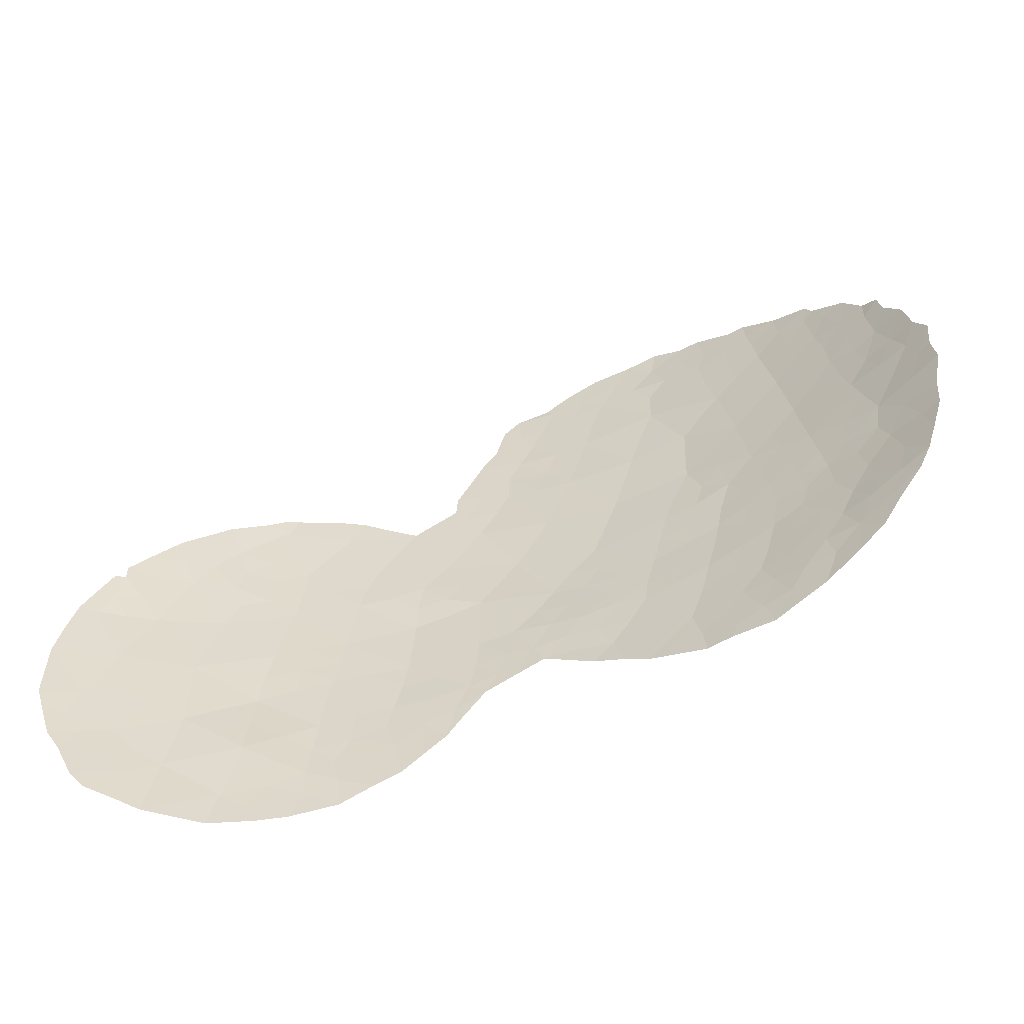
<metadata>
{"format":"obj","ext":"obj","renderer":"f3d","projection":"perspective","resolution":1024,"background":"white","views":[{"elev":-55.7,"azim":-158.5,"up":"+Y"}]}
</metadata>
<code>
v -3.876 47.45 68.25
v 13.97 32.77 64.21
v 12.39 34.05 64.98
v -4.618 43.71 68.01
v -5.695 37.77 67.52
v 3.893 35.09 67.84
v -3.899 38.38 67.92
v -3.854 36.21 67.83
v -6.26 35.8 67.25
v 5.955 38.78 67.57
v 5 40.57 67.9
v -0.5394 47.86 68.7
v -2.167 46.69 68.49
v -7.498 39.09 67.01
v 15.04 36.32 63.7
v -0.4328 45.15 68.62
v 6.673 35.86 67.25
v 8.281 37.09 66.75
v -2.208 37.5 68.19
v -1.809 35.58 68.05
v 11.74 39.7 65.38
v -5.349 39.64 67.64
v -5.001 41.63 67.85
v 4.191 42.41 68.1
v 0.8731 40.64 68.44
v 1.583 38.4 68.32
v -1.21 33.43 67.97
v 11.11 28.55 65.36
v 7.03 32.05 66.9
v -7.75 44.19 67.07
v 4.907 36.79 67.72
v 2.841 36.73 68.14
v -7.697 35.31 66.73
v 1.163 46.74 68.62
v -1.402 41 68.45
v 14.26 34.41 64.08
v 4.874 34.65 67.6
v 5.076 32.66 67.42
v 6.77 33.93 67.1
v -0.2241 36.95 68.25
v 8.931 31.41 66.28
v 10.63 32.62 65.75
v 3.886 38.65 68.08
v 14.53 38 63.88
v 8.754 40.58 66.71
v 7.838 38.83 66.99
v 0.09469 35.11 68.12
v -8.626 37.31 66.51
v -4.177 45.77 68.16
v 12.66 29.8 64.76
v 10.36 34.67 65.89
v 1.917 35.06 68.03
v -6.862 41.06 67.28
v 0.2973 42.82 68.53
v -1.442 43.15 68.52
v 10.46 40.88 65.98
v 6.904 30.32 66.82
v 1.738 44.59 68.5
v 10.75 30.53 65.53
v -3.482 40.27 68.07
v -2.633 44.5 68.37
v 13.52 36.14 64.48
v 14.97 32.69 63.73
v -8.714 41.1 66.58
v 12.36 31.77 64.95
v 2.983 40.52 68.23
v 11.77 36.21 65.34
v -0.6503 38.9 68.33
v 13.97 31.14 64.19
v 12.78 38.01 64.83
v -3.12 42.36 68.24
v -6.412 43.01 67.49
v 2.295 42.5 68.37
v -3.314 34.3 67.76
v 8.724 33.38 66.44
v 3.838 45.81 68.27
v 11.63 37.92 65.41
v -7.934 43.01 66.98
v 10.01 36.63 66.1
v -3.278 32.45 67.6
v 8.482 35.24 66.61
v 9.048 28.58 66.11
v 1.075 33.42 68.01
v 9.772 38.77 66.26
v 8.158 28.05 66.37
v 9.351 27.64 65.96
v 6.66 29.17 66.82
v 7.324 28.69 66.62
v 0.6899 32.44 67.93
v 0.08112 32.09 67.89
v -1.563 48.47 68.6
v -0.736 48.77 68.68
v 0.1812 48.56 68.69
v -6.966 33.35 66.83
v -5.086 32.2 67.26
v -9.474 41.22 66.26
v -9.095 41.96 66.45
v 10.58 41.46 65.91
v 10.25 41.49 66.08
v -2.221 48.47 68.53
v 5.573 30.54 67.18
v 2.272 47.76 68.55
v 3.007 47.11 68.45
v 13.26 39.9 64.52
v 9.051 41.51 66.61
v -9.392 40.26 66.26
v -9.524 39.35 66.15
v 10.17 27.51 65.66
v 11.33 27.44 65.23
v -5.969 46.91 67.71
v -6.17 46.52 67.64
v -8.596 35.49 66.41
v 8.417 41.41 66.85
v 14.82 38 63.75
v -1.579 31.64 67.79
v -2.328 31.68 67.68
v 12.94 27.95 64.56
v 15.99 32.6 63.2
v 15.98 34.46 63.24
v -9.209 37.27 66.27
v -3.828 48.02 68.27
v -3.332 48.02 68.35
v 14.37 28.75 63.91
v 13.43 28.24 64.34
v 15.56 36.49 63.45
v -3.546 31.59 67.51
v 3.025 33.46 67.86
v 1.633 32.76 67.93
v -8.883 43.03 66.57
v -8.35 43.92 66.81
v 14.53 38.42 63.88
v 11.05 41.22 65.68
v 12.05 40.86 65.18
v 4.608 44.96 68.07
v 4.351 46.14 68.16
v 6.913 40.73 67.37
v 14.72 29.2 63.75
v 15.19 30.3 63.57
v 4.603 32.31 67.5
v -8.249 34.9 66.52
v -7.543 34.12 66.7
v 4.975 44.33 67.96
v -8.229 44.57 66.86
v 15.53 30.88 63.43
v -7.749 44.88 67.09
v -7.176 45.82 67.31
v -9.265 38.17 66.26
v 3.904 46.74 68.28
v 5.732 42.52 67.75
v 5.778 41.84 67.73
v -3.11 37.87 68.04
v -3.039 36.89 68.01
v -4.046 37.32 67.85
v -6.843 36.59 67.13
v -7.086 35.78 66.97
v -1.583 44.87 68.49
v -2.374 45.58 68.43
v -0.9885 47 68.63
v -0.4236 46.29 68.65
v -4.51 35.44 67.61
v -5.351 35.75 67.46
v -3.612 35.15 67.78
v 7.648 29.65 66.57
v 8.261 29.07 66.37
v 0.007251 33.41 67.99
v -0.4486 32.64 67.92
v -0.501 34.34 68.05
v 0.5385 34.27 68.07
v -5.48 33.29 67.24
v -6.179 32.83 67.02
v -6.27 34.01 67.07
v 6.119 29.85 67
v 0.1366 47.05 68.66
v 4.92 33.62 67.52
v 4.058 33.97 67.7
v -5.796 36.75 67.43
v -4.765 36.48 67.65
v -1.844 40.01 68.35
v -2.671 39.47 68.21
v -2.5 40.62 68.25
v 11.87 29.19 65.07
v 10.89 29.52 65.46
v 11.7 30.16 65.15
v 1.504 34.26 68.02
v 6.023 32.29 67.16
v 6.214 31.13 67.05
v 5.863 33.25 67.27
v 6.879 32.99 67.01
v -2.204 42.76 68.39
v -2.905 43.43 68.3
v -1.961 43.8 68.46
v -2.406 47.56 68.47
v 0.4149 38.68 68.33
v 0.6101 37.65 68.28
v -0.4233 37.92 68.29
v 5.795 36.26 67.48
v 5.862 37.11 67.48
v 6.652 36.79 67.27
v 11.57 31.15 65.23
v 12.48 30.78 64.87
v 13.88 35.25 64.29
v 13.4 34.29 64.5
v 12.98 35.15 64.72
v 14.61 33.57 63.91
v 15.09 34.45 63.68
v -4.783 38.06 67.73
v 10.64 38.27 65.88
v 10.79 39.28 65.81
v 11.47 38.72 65.51
v 2.182 46.38 68.51
v 2.488 45.37 68.45
v 1.479 45.69 68.56
v 1.761 47.31 68.59
v 2.743 46.91 68.47
v 4.158 36.06 67.84
v 4.896 35.69 67.66
v 3.299 35.94 68.01
v 3.821 36.81 67.94
v 5.805 34.25 67.35
v -5.534 38.69 67.58
v -4.606 39 67.79
v -5.174 40.62 67.75
v -6.126 40.32 67.46
v -5.919 41.3 67.57
v 12.33 32.83 64.99
v 13.14 33.32 64.61
v 13.09 32.33 64.62
v 2.305 37.55 68.22
v 2.791 38.55 68.19
v 3.339 37.67 68.11
v 4.001 40.55 68.06
v 4.45 39.63 67.99
v 3.404 39.56 68.16
v 9.63 40.68 66.34
v 5.785 35.26 67.42
v 6.707 34.89 67.18
v -6.607 37.51 67.25
v -7.333 38.12 67.05
v -6.503 38.42 67.29
v 4.386 37.74 67.9
v 7.379 38.14 67.09
v 6.532 37.83 67.34
v 6.93 38.83 67.27
v -8.169 40.12 66.77
v -8.611 39.21 66.54
v -9.024 40.22 66.42
v 0.4484 46.01 68.62
v 0.8722 35.29 68.1
v 10.48 28.1 65.57
v 9.227 39.72 66.5
v 8.733 38.78 66.65
v 8.319 39.68 66.84
v 3.364 34.04 67.85
v 12.3 37.07 65.07
v 13.17 37.07 64.64
v 12.64 36.13 64.91
v -0.000556 35.99 68.18
v -0.8106 35.32 68.09
v -1.033 36.28 68.15
v -2.361 38.44 68.22
v -1.636 39.11 68.29
v -1.42 38.16 68.26
v 1.21 39.56 68.38
v 0.1131 39.73 68.39
v -2.037 36.55 68.12
v -1.233 37.22 68.22
v -2.846 35.89 67.94
v -8.872 36.26 66.35
v 8.998 37.84 66.51
v 9.872 37.62 66.19
v 9.141 36.87 66.43
v 5.466 39.69 67.74
v 5.973 40.62 67.63
v 6.451 39.73 67.47
v 4.922 38.73 67.83
v 14.7 37.16 63.84
v 15.15 37.35 63.62
v 13.87 33.66 64.27
v -6.604 42.02 67.4
v -7.47 41.89 67.11
v -7.208 42.75 67.23
v -2.319 32.97 67.78
v -1.468 32.44 67.86
v -2.433 32.11 67.69
v -5.849 34.95 67.28
v -4.282 34.35 67.56
v 1.445 37.37 68.24
v 0.8351 36.64 68.2
v 12.03 28.27 64.96
v 12.12 27.69 64.9
v -7.636 37.35 66.91
v 15.78 31.78 63.31
v 15.26 31.81 63.58
v 15.45 33.54 63.5
v 15.99 33.5 63.22
v -1.417 42.21 68.49
v -0.6534 43 68.52
v -0.4745 41.91 68.49
v 1.936 40.55 68.33
v 1.604 41.58 68.4
v 2.622 41.51 68.3
v 1.007 43.73 68.52
v 2.002 43.52 68.44
v 1.301 42.64 68.45
v 13.4 30.36 64.43
v 14.27 30.2 64.01
v -3.648 33.52 67.62
v -2.71 33.61 67.78
v 10.7 37.32 65.82
v 7.407 39.71 67.17
v -2.585 34.89 67.9
v -1.578 34.51 68
v -5.538 43.34 67.75
v -6.288 44.02 67.55
v -5.383 44.38 67.81
v -3.298 41.31 68.15
v -2.32 41.69 68.33
v 7.639 34.59 66.85
v 8.6 34.31 66.53
v 7.747 33.66 66.77
v 11.46 33.28 65.38
v 10.52 33.66 65.81
v 11.33 34.36 65.46
v -3.39 45.15 68.27
v -3.189 46.18 68.33
v -5.175 45.42 67.89
v -4.401 44.74 68.09
v -3.132 47.11 68.36
v 12.8 28.83 64.66
v 2.438 34.27 67.94
v 2.84 35.08 67.97
v -4.163 31.84 67.41
v -4.103 32.56 67.46
v -6.353 39.36 67.35
v -7.157 40.13 67.16
v -0.008366 43.95 68.57
v -0.9934 44.02 68.56
v 2.015 33.53 67.95
v 2.329 33.11 67.89
v 7.563 35.53 66.93
v 10.15 39.94 66.11
v 13.94 39.12 64.17
v 7.181 31.17 66.8
v 0.7005 44.87 68.56
v 1.342 48.29 68.63
v -3.149 38.7 68.08
v -8.356 41.96 66.78
v 11.07 40.33 65.7
v -3.709 39.3 67.99
v -4.419 39.96 67.86
v 10.02 28.88 65.77
v 9.751 28.17 65.83
v -3.869 43.04 68.12
v -3.633 44.1 68.19
v 7.436 37.35 67.03
v 7.504 36.45 66.99
v 8.38 36.17 66.68
v 9.012 30.36 66.2
v 9.831 30.96 65.91
v 9.898 29.91 65.83
v 10.68 31.57 65.64
v 9.778 32.01 66.01
v 14.34 36.21 64.06
v 14.7 35.34 63.87
v 12.05 35.19 65.18
v -7.816 41.03 66.92
v 11.52 32.19 65.34
v 4.174 43.32 68.13
v 3.85 44.18 68.21
v -5.717 42.31 67.67
v 2.311 39.51 68.27
v 3.612 41.49 68.16
v 4.563 41.49 68.01
v 3.455 45.09 68.33
v 2.733 44.34 68.39
v 2.993 43.36 68.33
v 4.294 33.09 67.61
v 3.782 32.91 67.68
v -4.813 42.66 67.93
v 2.364 35.87 68.08
v 1.887 36.64 68.17
v 13.73 38.09 64.32
v 14.01 37.1 64.19
v -0.9511 39.91 68.39
v -0.2194 40.81 68.45
v 7.997 31.78 66.59
v 8.051 30.71 66.51
v 13.73 31.93 64.31
v 13.17 31.39 64.57
v 14.46 31.9 63.97
v -7.107 43.66 67.27
v 5.425 37.84 67.65
v 0.5688 41.72 68.48
v 3.276 42.44 68.23
v 12.53 39.85 64.92
v 12.61 40.41 64.87
v 12.33 38.93 65.06
v 14.78 31.02 63.8
v -4.591 33.34 67.4
v 8.13 37.98 66.84
v -7.027 44.68 67.32
v -4.067 41.99 68.04
v -4.247 40.96 67.96
v -8.217 38.25 66.7
v 7.874 32.73 66.67
v 9.268 35.92 66.35
v 8.841 32.42 66.36
v 9.681 33.02 66.09
v 9.553 34.01 66.16
v -4.015 46.71 68.21
v 5.366 43.38 67.85
v 4.96 42.58 67.93
v 11.49 37.09 65.48
v 10.88 36.39 65.72
v 10.18 35.66 66
v 11.1 35.41 65.6
v 5.381 31.73 67.29
v 5.117 31.41 67.33
v -6.762 35 67
v -7.25 34.41 66.8
v 9.413 34.97 66.25
v 15.42 35.41 63.52
v 15.8 35.41 63.33
v -5.871 46.15 67.73
v -0.7489 31.87 67.84
v -4.961 46.49 67.98
v -4.881 47.35 68.01
v 7.919 40.54 67.01
v 7.749 41.08 67.08
v 5.456 41.39 67.8
v 6.345 41.29 67.55
v -7.943 36.33 66.72
v -5.268 34.13 67.33
v -5.059 34.92 67.44
v 3.097 46.07 68.4
v 9.096 29.43 66.12
v -5.006 37.27 67.64
v 8.421 29.85 66.36
v 13.12 39.03 64.62
v 0.6454 47.67 68.66
v 13.63 29.37 64.28
v -1.333 45.97 68.55
v -1.618 47.62 68.57
v 1.126 35.87 68.14
v -6.437 45.72 67.54
v -6.077 44.89 67.63
f 151 152 153
f 154 155 432
f 156 157 442
f 158 159 442
f 27 165 166
f 167 168 165
f 12 443 91
f 12 92 93
f 169 170 171
f 186 343 57
f 34 173 440
f 174 377 175
f 161 176 177
f 64 96 97
f 56 99 98
f 178 179 180
f 181 182 183
f 248 184 168
f 417 185 186
f 187 188 185
f 189 190 191
f 92 12 91
f 193 194 195
f 196 197 198
f 183 199 200
f 201 202 203
f 204 205 294
f 153 177 437
f 207 208 209
f 210 211 212
f 210 213 214
f 148 214 103
f 6 215 216
f 217 218 215
f 174 219 187
f 220 221 206
f 222 223 224
f 225 226 227
f 228 229 230
f 231 232 233
f 56 234 99
f 235 216 196
f 219 235 236
f 237 238 239
f 218 230 240
f 241 242 243
f 244 245 246
f 96 246 106
f 173 247 159
f 28 109 249
f 250 251 252
f 6 175 253
f 254 255 256
f 424 111 110
f 257 258 259
f 260 261 262
f 263 193 264
f 259 265 266
f 267 152 265
f 432 112 268
f 269 270 271
f 272 273 274
f 275 232 272
f 45 113 105
f 276 114 277
f 226 202 278
f 279 280 281
f 282 283 284
f 194 287 288
f 289 117 290
f 238 291 404
f 144 293 292
f 294 119 295
f 296 297 298
f 299 300 301
f 302 303 304
f 207 309 270
f 274 310 243
f 162 267 311
f 311 312 308
f 313 314 315
f 180 316 317
f 318 319 320
f 321 322 323
f 157 324 325
f 326 327 315
f 13 328 192
f 1 121 122
f 181 329 289
f 253 330 331
f 95 333 332
f 223 334 335
f 336 297 337
f 338 127 339
f 236 340 318
f 337 191 156
f 341 348 208
f 30 78 130
f 344 302 336
f 440 345 213
f 346 260 151
f 78 347 129
f 56 98 132
f 346 349 179
f 350 349 221
f 351 249 352
f 330 338 184
f 296 317 189
f 190 353 354
f 198 355 356
f 357 340 356
f 358 359 360
f 361 359 362
f 201 363 364
f 203 365 256
f 2 278 204
f 64 246 96
f 366 347 280
f 321 225 367
f 212 344 247
f 370 224 279
f 334 220 239
f 371 233 229
f 372 373 231
f 374 375 211
f 303 375 376
f 377 139 378
f 313 379 370
f 366 335 244
f 331 380 217
f 381 380 444
f 382 383 255
f 363 383 276
f 384 385 264
f 178 384 261
f 195 266 262
f 343 386 387
f 388 389 227
f 388 2 390
f 389 305 200
f 287 228 381
f 30 130 143
f 391 281 78
f 240 275 392
f 387 358 438
f 385 298 393
f 372 301 394
f 371 263 299
f 300 393 304
f 368 394 376
f 395 133 396
f 209 397 77
f 390 293 398
f 399 333 95
f 241 400 355
f 258 167 312
f 354 327 324
f 361 367 199
f 353 402 379
f 403 402 316
f 403 350 222
f 14 404 245
f 48 120 147
f 188 320 405
f 406 357 271
f 386 405 407
f 408 409 322
f 408 362 407
f 328 325 410
f 441 137 123
f 176 154 237
f 413 414 309
f 415 414 416
f 417 186 101
f 419 171 420
f 374 76 134
f 77 254 413
f 365 323 416
f 33 140 112
f 205 364 422
f 421 409 319
f 360 182 351
f 422 125 423
f 30 143 145
f 406 415 421
f 401 314 391
f 326 424 426
f 166 425 283
f 392 242 197
f 426 110 427
f 428 136 429
f 428 252 310
f 83 128 89
f 373 412 430
f 273 430 431
f 251 269 400
f 76 148 135
f 419 155 9
f 7 151 153
f 151 19 152
f 153 152 8
f 291 154 432
f 154 9 155
f 432 155 33
f 156 61 157
f 162 160 8
f 87 163 88
f 87 57 163
f 165 89 166
f 89 165 83
f 90 166 89
f 27 167 165
f 167 47 168
f 165 168 83
f 433 169 171
f 169 95 170
f 171 170 94
f 101 186 172
f 172 57 87
f 173 12 440
f 345 440 93
f 37 174 175
f 174 38 377
f 175 377 378
f 161 9 176
f 177 176 437
f 35 178 180
f 180 179 60
f 50 181 183
f 181 28 182
f 183 182 59
f 47 248 168
f 248 52 184
f 168 184 83
f 417 38 185
f 186 185 29
f 38 187 185
f 187 39 188
f 185 188 29
f 55 189 191
f 189 71 190
f 191 190 61
f 12 158 443
f 158 442 13
f 443 192 100
f 443 100 91
f 68 193 195
f 193 26 194
f 195 194 40
f 17 196 198
f 196 31 197
f 198 197 242
f 50 183 200
f 183 59 199
f 200 199 65
f 62 201 203
f 201 36 202
f 203 202 3
f 63 204 294
f 204 36 205
f 294 205 119
f 7 153 206
f 153 8 177
f 77 207 209
f 207 84 208
f 209 208 21
f 34 210 212
f 210 435 211
f 212 211 58
f 76 435 148
f 210 34 213
f 214 213 102
f 214 102 103
f 37 6 216
f 216 215 31
f 6 217 215
f 217 32 218
f 215 218 31
f 38 174 187
f 174 37 219
f 187 219 39
f 5 220 206
f 220 22 221
f 206 221 7
f 23 222 224
f 222 22 223
f 224 223 53
f 65 225 227
f 225 3 226
f 227 226 2
f 32 228 230
f 228 26 229
f 230 229 43
f 66 231 233
f 231 11 232
f 233 232 43
f 105 234 45
f 234 105 99
f 17 235 196
f 235 37 216
f 196 216 31
f 39 219 236
f 219 37 235
f 236 235 17
f 5 237 239
f 237 291 238
f 239 238 14
f 31 218 240
f 218 32 230
f 240 230 43
f 46 241 243
f 243 242 10
f 64 244 246
f 244 14 245
f 246 245 107
f 246 107 106
f 12 173 158
f 173 34 247
f 52 248 444
f 249 109 108
f 45 250 252
f 250 84 251
f 252 251 46
f 6 37 175
f 67 254 256
f 254 70 255
f 256 255 62
f 40 257 259
f 257 47 258
f 259 258 20
f 19 260 262
f 260 179 261
f 262 261 68
f 25 263 264
f 263 26 193
f 264 193 68
f 40 259 266
f 259 20 265
f 266 265 19
f 20 267 265
f 267 8 152
f 265 152 19
f 48 432 268
f 268 120 48
f 18 269 271
f 269 84 270
f 271 270 79
f 10 272 274
f 272 11 273
f 274 273 136
f 10 275 272
f 275 43 232
f 272 232 11
f 114 276 44
f 15 276 277
f 277 125 15
f 2 226 278
f 226 3 202
f 278 202 36
f 72 279 281
f 279 53 280
f 281 280 78
f 80 282 284
f 282 27 283
f 284 283 115
f 284 116 126
f 116 284 115
f 285 9 161
f 286 160 162
f 40 194 288
f 194 26 287
f 28 289 109
f 290 109 289
f 14 238 404
f 404 291 48
f 291 432 48
f 63 118 293
f 292 293 118
f 63 294 118
f 295 118 294
f 35 296 298
f 296 55 297
f 298 297 54
f 66 299 301
f 299 25 300
f 301 300 73
f 54 302 304
f 302 58 303
f 304 303 73
f 305 69 306
f 312 282 308
f 282 80 308
f 308 307 74
f 84 207 270
f 207 77 309
f 270 309 79
f 10 274 243
f 274 136 310
f 243 310 46
f 74 162 311
f 162 8 267
f 311 267 20
f 74 311 308
f 311 20 312
f 282 312 27
f 4 313 315
f 313 72 314
f 35 180 317
f 180 60 316
f 317 316 71
f 39 318 320
f 318 81 319
f 320 319 75
f 3 321 323
f 321 42 322
f 323 322 51
f 13 157 325
f 157 61 324
f 325 324 49
f 326 49 327
f 315 327 4
f 328 122 192
f 122 328 1
f 100 192 122
f 28 181 289
f 181 50 329
f 289 329 117
f 124 441 123
f 50 441 329
f 329 441 124
f 117 329 124
f 6 253 331
f 253 127 330
f 331 330 52
f 333 126 332
f 126 333 80
f 53 223 335
f 223 22 334
f 335 334 14
f 16 336 337
f 336 54 297
f 337 297 55
f 83 338 128
f 339 128 338
f 39 236 318
f 236 17 340
f 318 340 81
f 16 337 156
f 337 55 191
f 156 191 61
f 84 341 208
f 341 56 348
f 208 348 21
f 78 129 130
f 44 382 131
f 342 131 382
f 343 186 29
f 16 344 336
f 344 58 302
f 336 302 54
f 34 440 213
f 213 345 102
f 7 346 151
f 346 179 260
f 151 260 19
f 97 347 64
f 347 97 129
f 132 348 56
f 348 133 21
f 133 348 132
f 76 135 134
f 346 7 349
f 179 349 60
f 22 350 221
f 350 60 349
f 221 349 7
f 82 351 352
f 351 28 249
f 352 249 108
f 352 86 82
f 86 352 108
f 52 330 184
f 330 127 338
f 184 338 83
f 55 296 189
f 296 35 317
f 189 317 71
f 61 190 354
f 190 71 353
f 354 353 4
f 17 198 356
f 198 242 355
f 356 355 18
f 18 357 356
f 357 81 340
f 356 340 17
f 358 41 359
f 360 359 59
f 42 361 362
f 361 59 359
f 362 359 41
f 36 201 364
f 201 62 363
f 364 363 15
f 62 203 256
f 203 3 365
f 256 365 67
f 441 306 137
f 63 2 204
f 204 278 36
f 53 366 280
f 366 64 347
f 280 347 78
f 42 321 367
f 321 3 225
f 367 225 65
f 34 212 247
f 212 58 344
f 247 344 16
f 33 420 140
f 72 370 279
f 370 23 224
f 279 224 53
f 14 334 239
f 334 22 220
f 239 220 5
f 26 371 229
f 371 66 233
f 229 233 43
f 66 372 231
f 372 24 373
f 231 373 11
f 435 374 211
f 374 369 375
f 211 375 58
f 73 303 376
f 303 58 375
f 376 375 369
f 234 56 341
f 250 341 84
f 139 377 38
f 378 127 253
f 72 313 370
f 313 4 379
f 370 379 23
f 64 366 244
f 366 53 335
f 244 335 14
f 6 331 217
f 331 52 380
f 217 380 32
f 288 381 444
f 381 32 380
f 444 380 52
f 70 382 255
f 382 44 383
f 255 383 62
f 15 363 276
f 363 62 383
f 276 383 44
f 68 384 264
f 384 35 385
f 264 385 25
f 179 178 261
f 178 35 384
f 261 384 68
f 68 195 262
f 195 40 266
f 262 266 19
f 57 343 387
f 343 29 386
f 387 386 41
f 2 388 227
f 388 69 389
f 227 389 65
f 69 388 390
f 390 2 63
f 65 389 200
f 389 69 305
f 200 305 50
f 82 85 164
f 88 164 85
f 80 284 126
f 40 288 257
f 257 248 47
f 288 287 381
f 287 26 228
f 381 228 32
f 30 391 78
f 391 72 281
f 31 240 392
f 240 43 275
f 392 275 10
f 57 387 163
f 387 41 358
f 25 385 393
f 385 35 298
f 393 298 54
f 24 372 394
f 372 66 301
f 394 301 73
f 66 371 299
f 371 26 263
f 299 263 25
f 73 300 304
f 300 25 393
f 304 393 54
f 369 368 376
f 368 24 394
f 376 394 73
f 395 21 133
f 396 104 395
f 209 21 397
f 77 397 70
f 395 439 397
f 439 70 397
f 395 397 21
f 69 390 398
f 390 63 293
f 398 293 144
f 306 69 398
f 138 398 144
f 138 306 398
f 399 307 333
f 242 241 355
f 241 46 400
f 355 400 18
f 20 258 312
f 258 47 167
f 312 167 27
f 145 401 30
f 401 146 445
f 146 401 145
f 61 354 324
f 354 4 327
f 324 327 49
f 59 361 199
f 361 42 367
f 199 367 65
f 4 353 379
f 353 71 402
f 379 402 23
f 60 403 316
f 403 23 402
f 316 402 71
f 23 403 222
f 403 60 350
f 222 350 22
f 147 404 48
f 404 147 245
f 107 245 147
f 29 188 405
f 188 39 320
f 405 320 75
f 79 406 271
f 406 81 357
f 271 357 18
f 41 386 407
f 386 29 405
f 407 405 75
f 42 408 322
f 408 75 409
f 322 409 51
f 75 408 407
f 408 42 362
f 407 362 41
f 1 328 410
f 328 13 325
f 410 325 49
f 5 176 237
f 176 9 154
f 237 154 291
f 24 368 412
f 368 142 411
f 412 411 149
f 77 413 309
f 413 67 414
f 309 414 79
f 51 415 416
f 415 79 414
f 416 414 67
f 80 333 307
f 399 433 286
f 101 418 417
f 38 417 139
f 418 139 417
f 33 419 420
f 420 141 140
f 141 420 94
f 369 374 134
f 142 369 134
f 77 70 254
f 413 254 67
f 67 365 416
f 365 3 323
f 416 323 51
f 119 205 422
f 205 36 364
f 422 364 15
f 81 421 319
f 421 51 409
f 319 409 75
f 104 342 439
f 439 342 382
f 439 382 70
f 82 436 351
f 360 59 182
f 351 182 28
f 125 422 15
f 423 119 422
f 81 406 421
f 406 79 415
f 421 415 51
f 30 401 391
f 391 314 72
f 49 326 426
f 326 446 424
f 27 166 283
f 166 90 425
f 283 425 115
f 31 392 197
f 392 10 242
f 1 410 427
f 427 121 1
f 45 428 113
f 429 113 428
f 136 428 310
f 428 45 252
f 310 252 46
f 49 426 410
f 426 424 110
f 410 426 427
f 11 373 430
f 373 24 412
f 150 412 149
f 150 430 412
f 273 11 430
f 431 430 150
f 431 136 273
f 46 251 400
f 251 84 269
f 400 269 18
f 433 171 285
f 419 33 155
f 285 419 9
f 433 434 286
f 234 341 250
f 399 95 169
f 399 286 307
f 160 161 177
f 285 161 434
f 286 162 74
f 432 33 112
f 82 86 85
f 45 234 250
f 82 164 436
f 433 399 169
f 171 419 285
f 163 164 88
f 285 434 433
f 420 171 94
f 435 76 374
f 435 214 148
f 214 435 210
f 156 442 16
f 436 360 351
f 434 160 286
f 160 177 8
f 434 161 160
f 360 436 358
f 358 436 438
f 153 437 206
f 387 438 163
f 104 439 395
f 13 442 157
f 437 176 5
f 206 437 5
f 306 138 137
f 159 247 16
f 438 164 163
f 438 436 164
f 368 369 142
f 158 173 159
f 305 306 441
f 93 440 12
f 158 13 443
f 50 305 441
f 442 159 16
f 443 13 192
f 186 57 172
f 253 175 378
f 445 424 446
f 401 445 446
f 307 286 74
f 424 445 111
f 288 444 257
f 444 248 257
f 308 80 307
f 412 368 411
f 315 314 446
f 446 326 315
f 401 446 314
f 445 146 111

</code>
